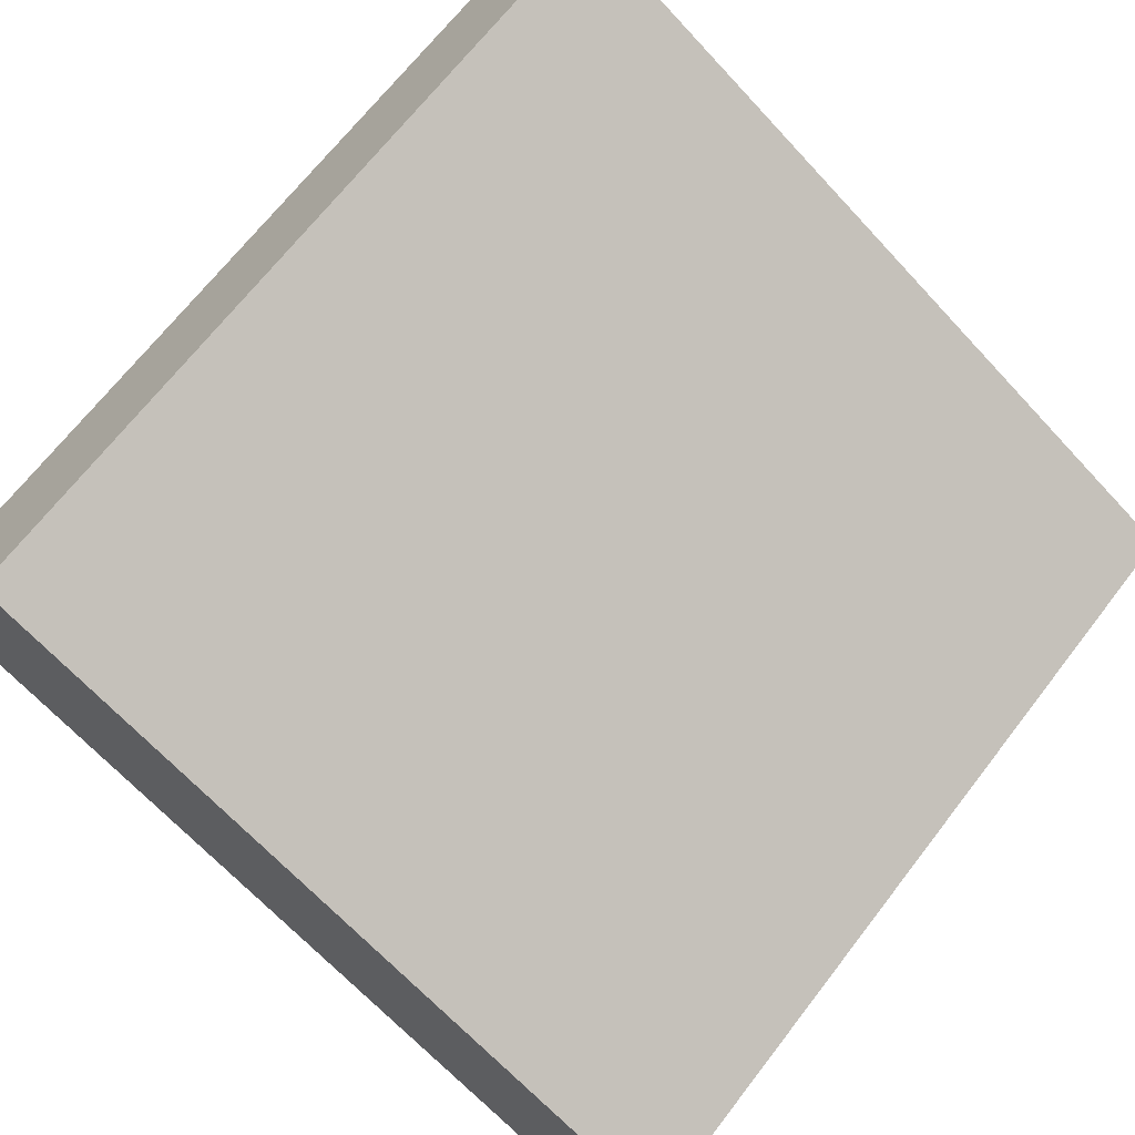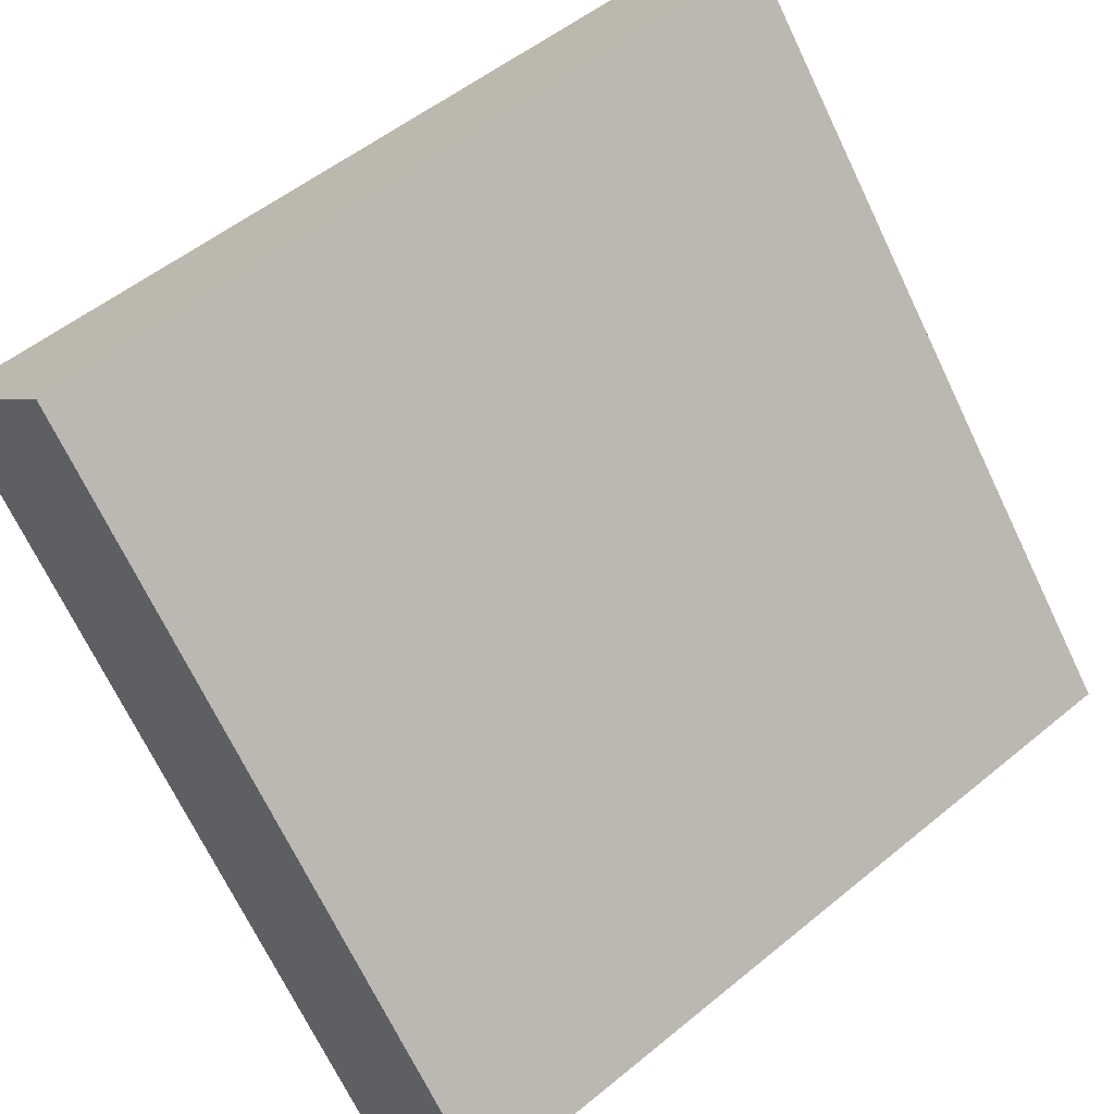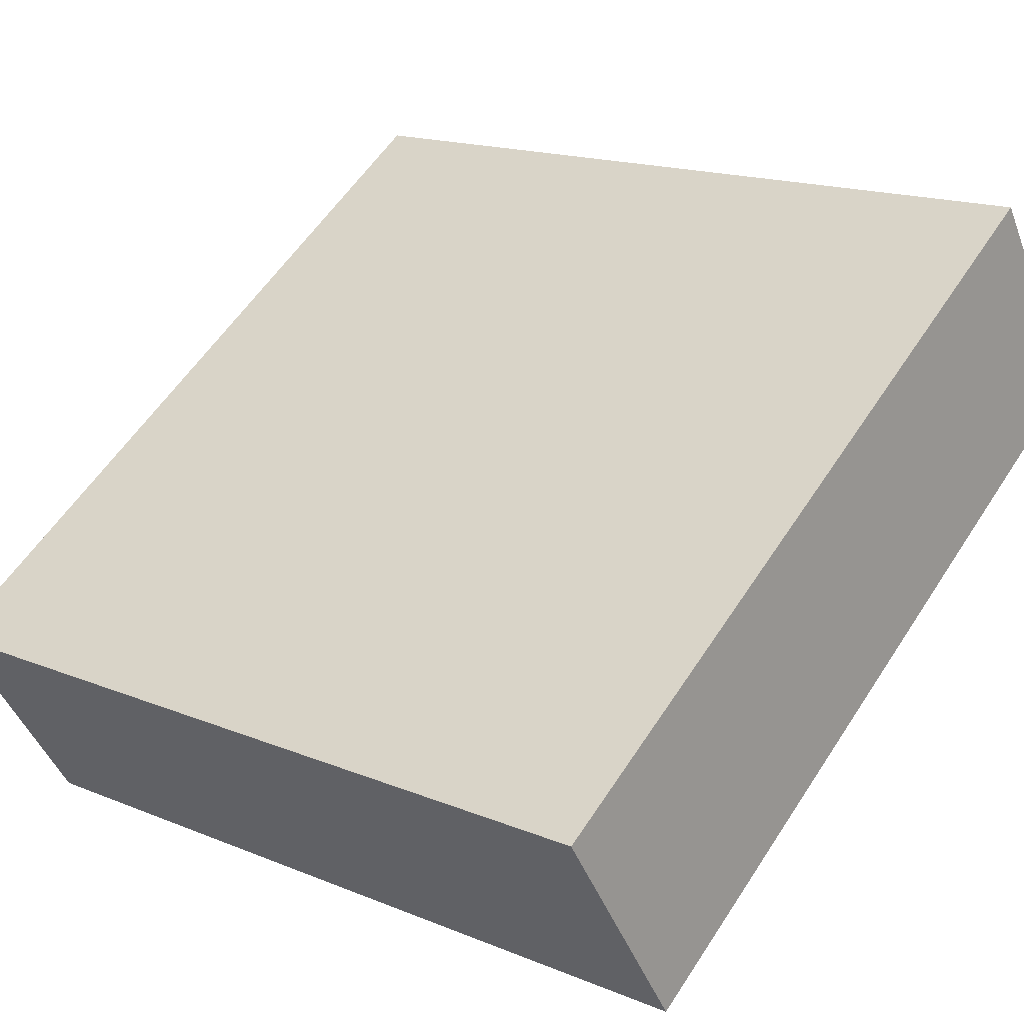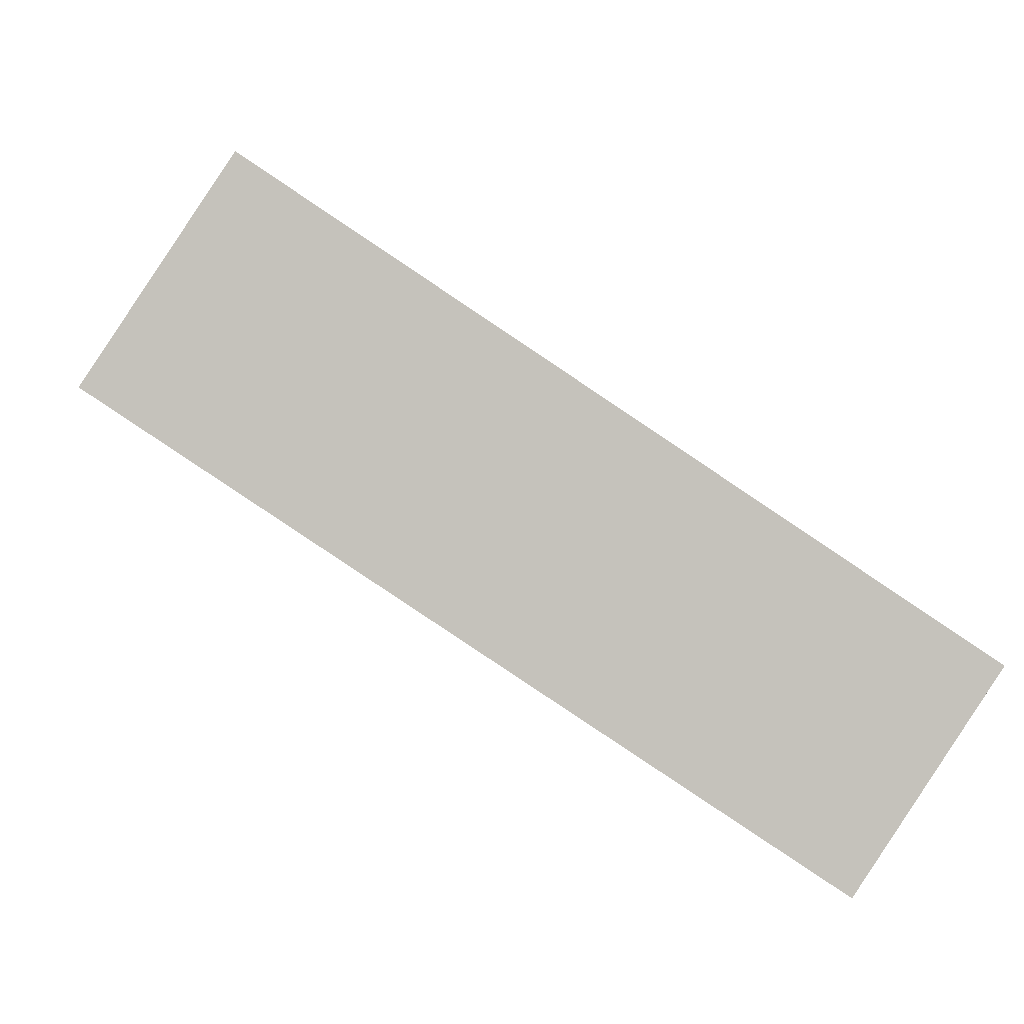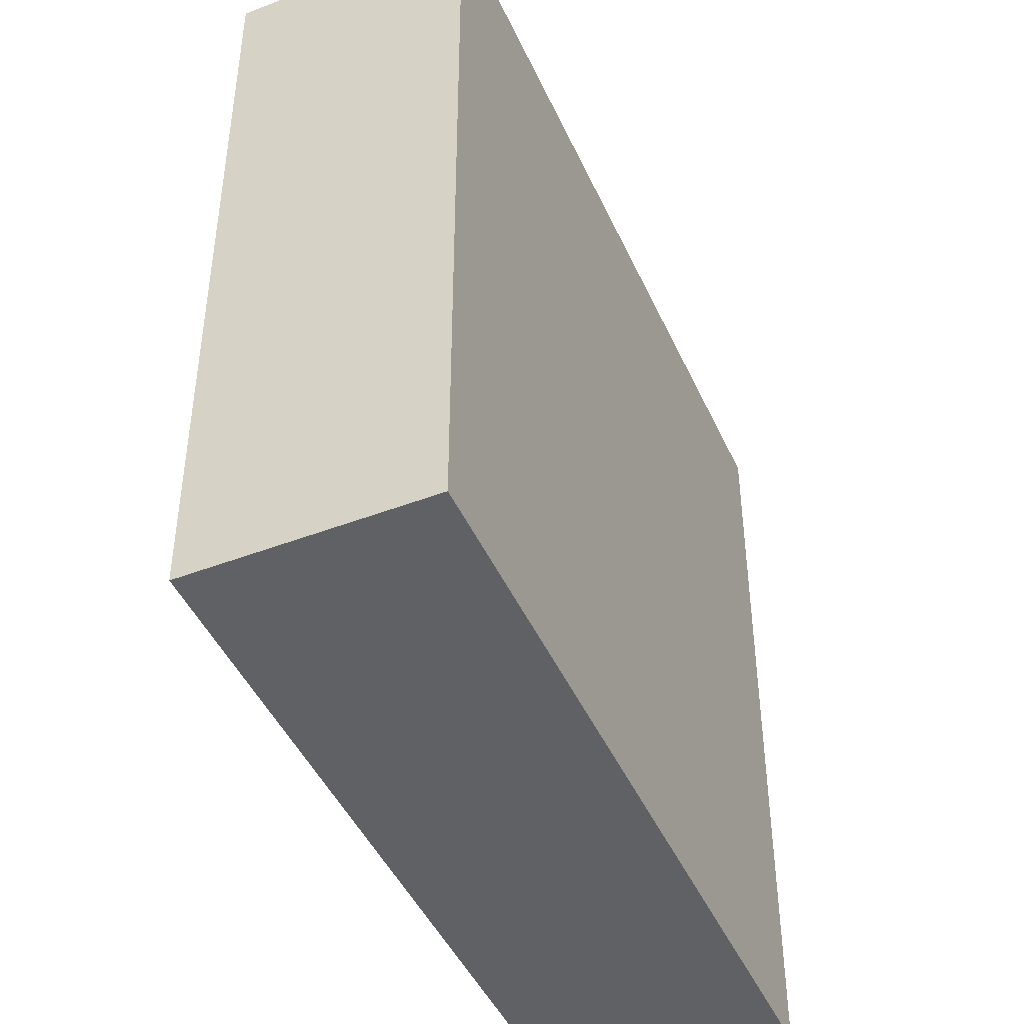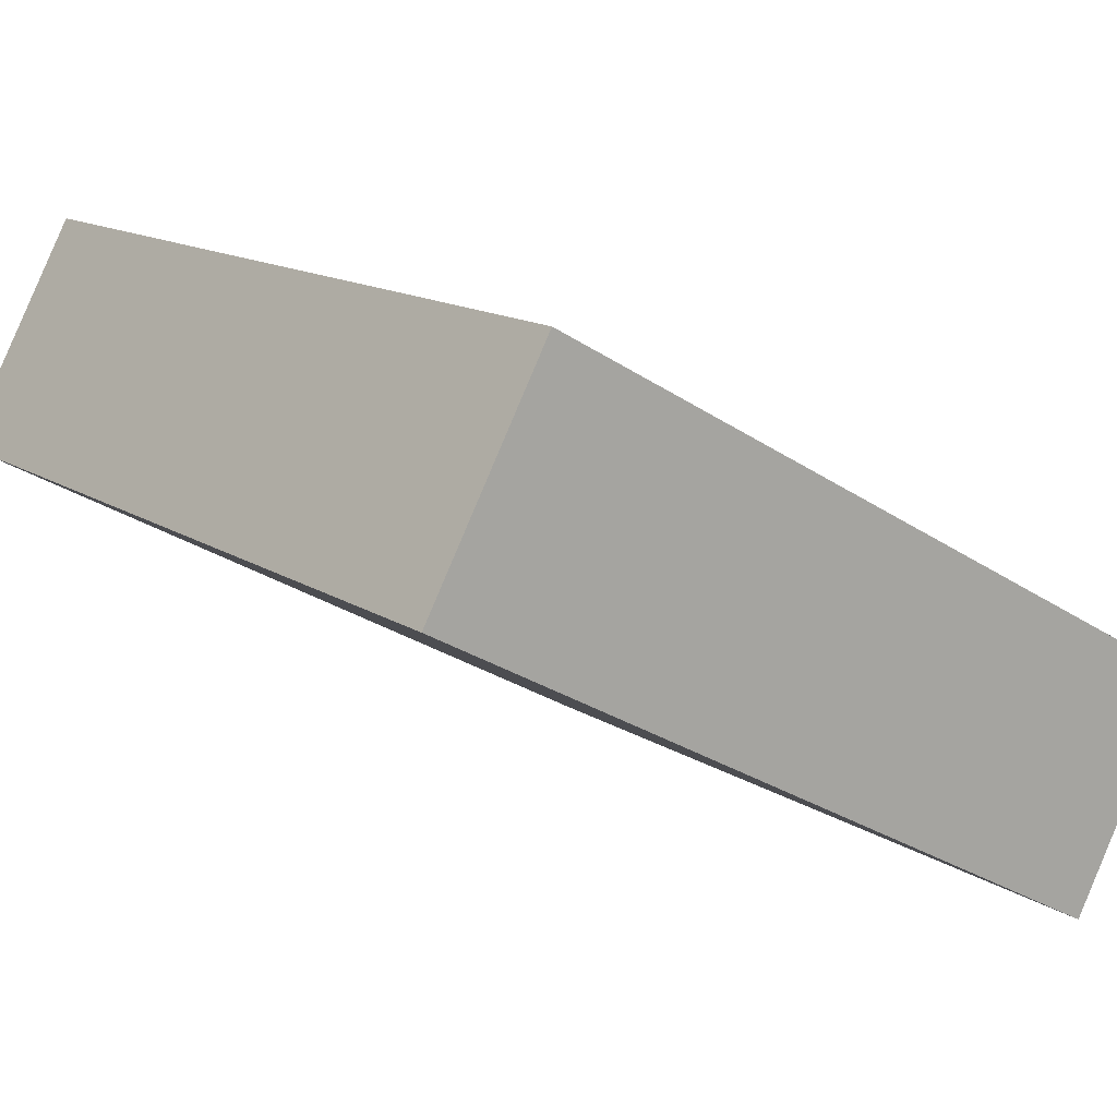
<metadata>
{"format":"obj","ext":"obj","renderer":"f3d","projection":"perspective","resolution":1024,"background":"white","views":[{"elev":-67.6,"azim":-137.2,"up":"+Z"},{"elev":-70.3,"azim":-154.3,"up":"+Z"},{"elev":16.2,"azim":130.4,"up":"+Z"},{"elev":2.3,"azim":-4.6,"up":"+Z"},{"elev":-45.8,"azim":147.3,"up":"+Y"},{"elev":-28.9,"azim":45.2,"up":"+Z"}]}
</metadata>
<code>
v  5.05 5.099 -1.533
v  0 5.099 3.122e-16
v  0.836 5.099 1.261
v  4.202 5.099 -2.813
v  0.836 -7.721e-17 1.261
v  5.05 9.387e-17 -1.533
v  4.202 1.722e-16 -2.813
v  0 0 0
g defaultobject
f 1 2 3
f 2 1 4
f 5 1 3
f 1 5 6
f 6 4 1
f 4 6 7
f 7 2 4
f 2 7 8
f 8 3 2
f 3 8 5
f 8 6 5
f 6 8 7

</code>
